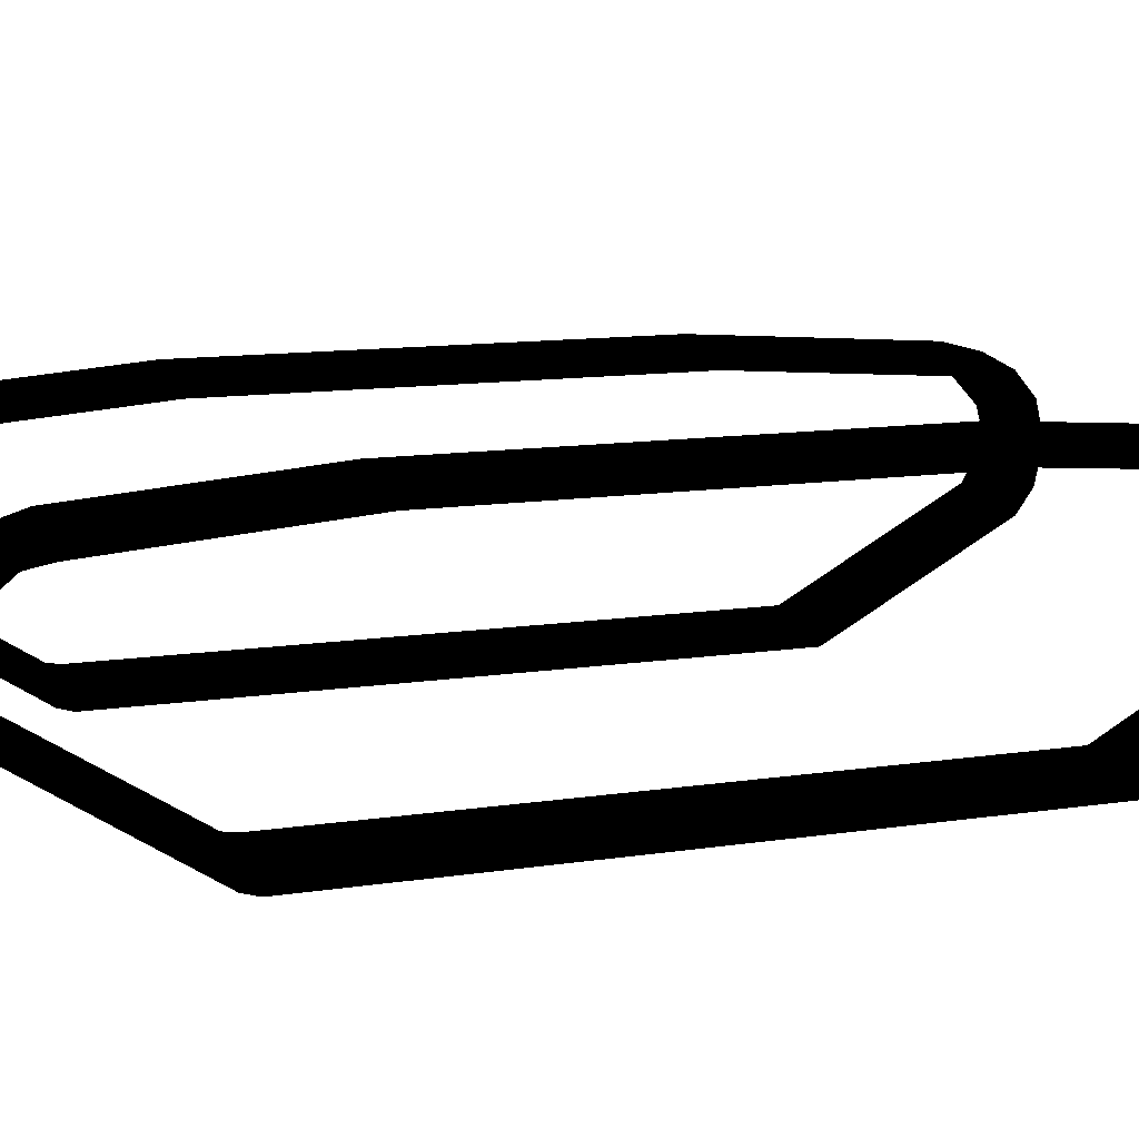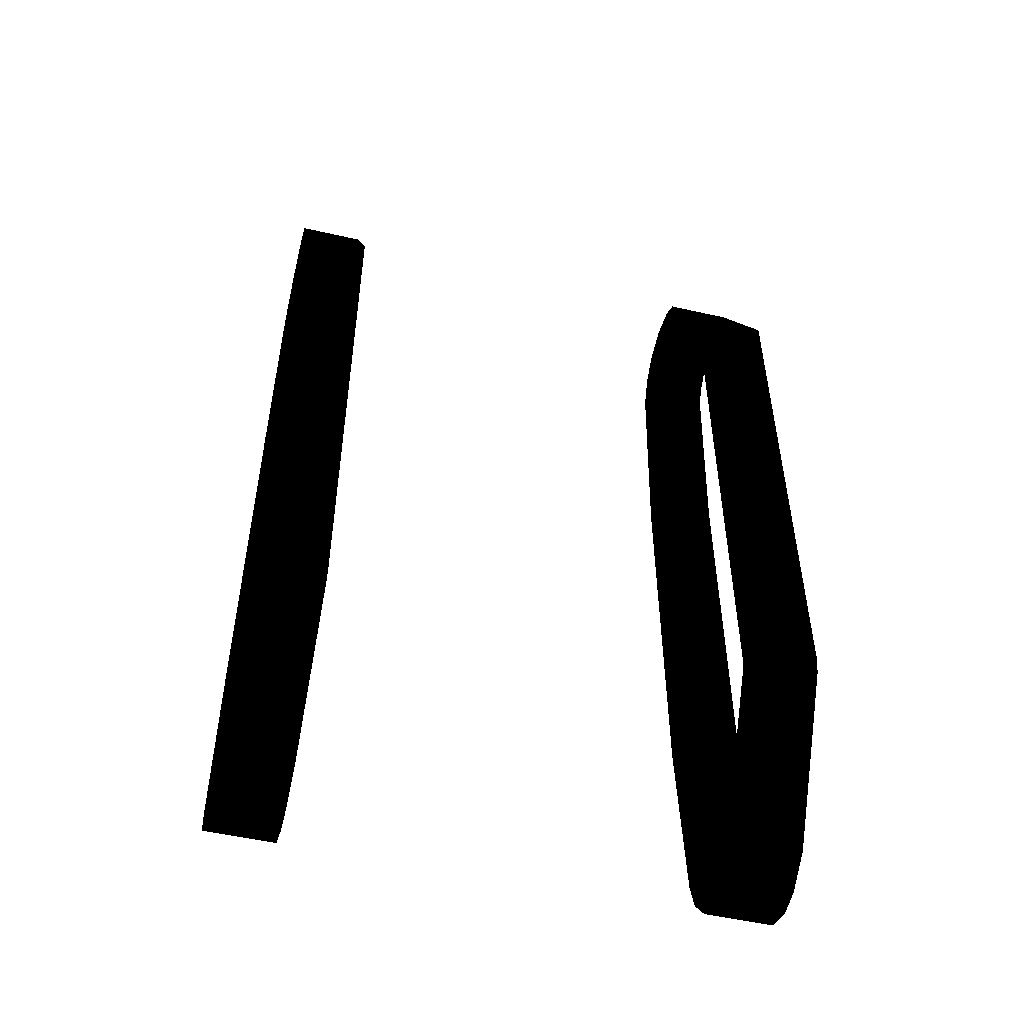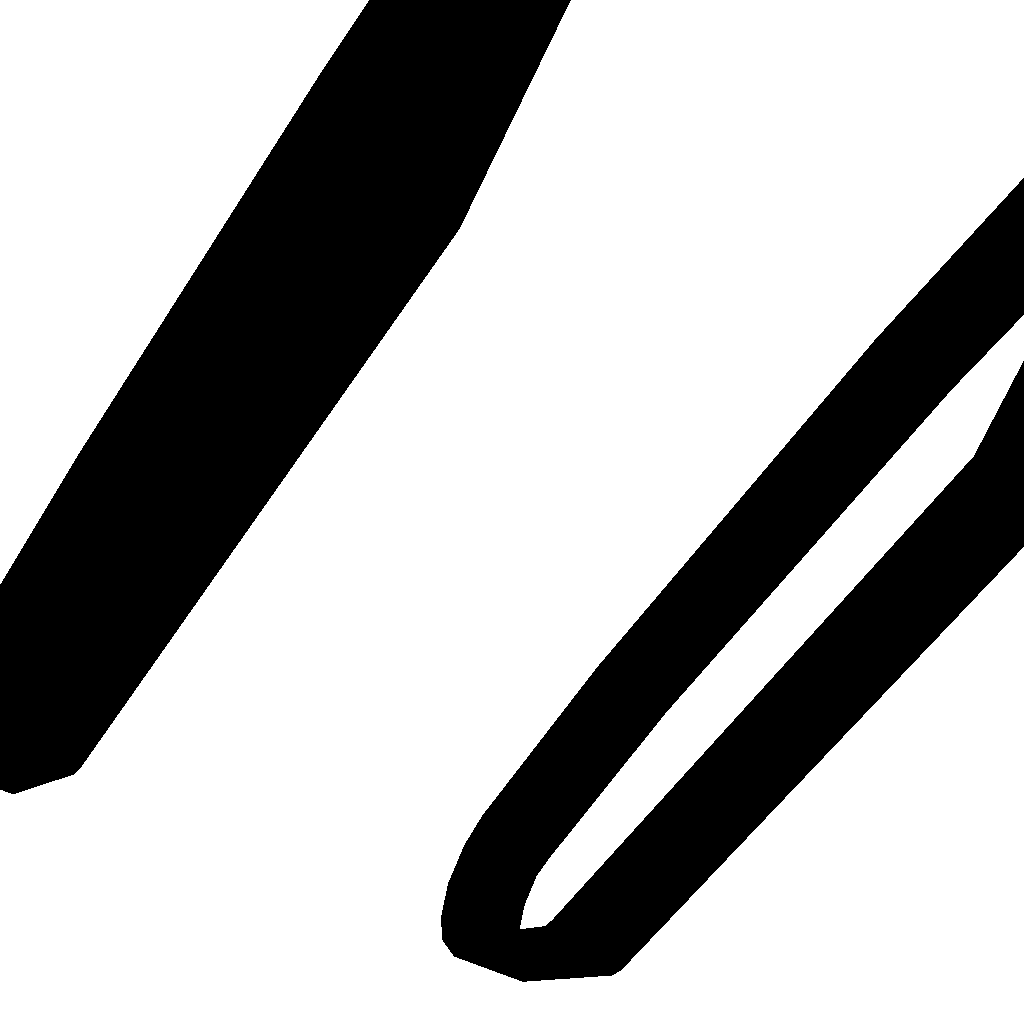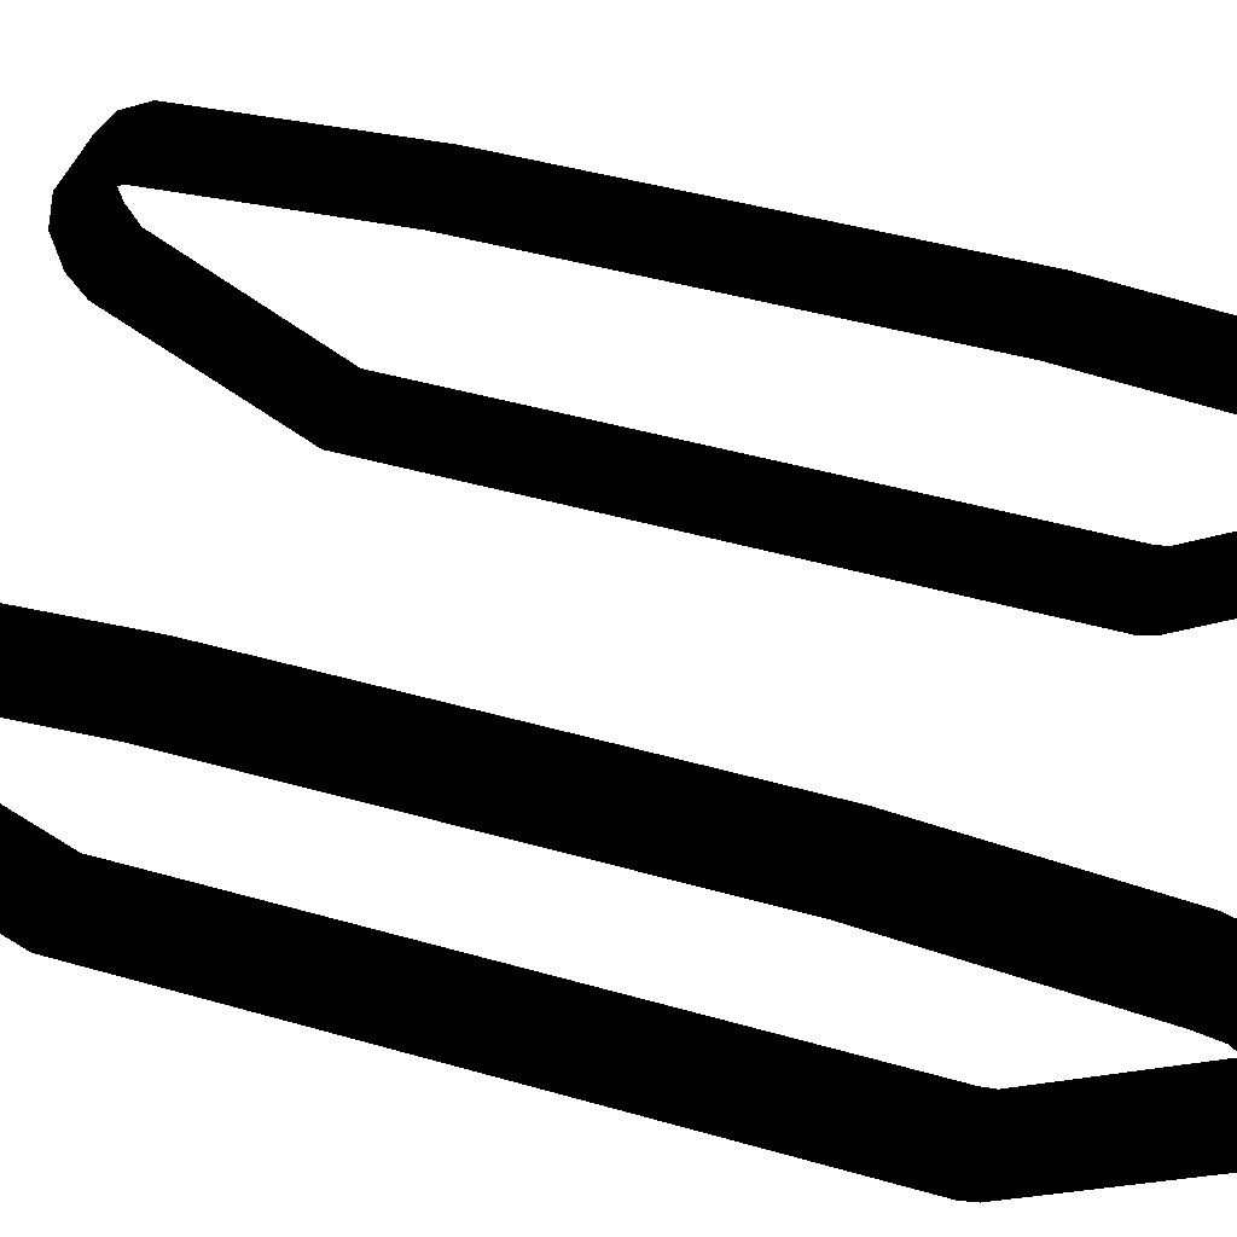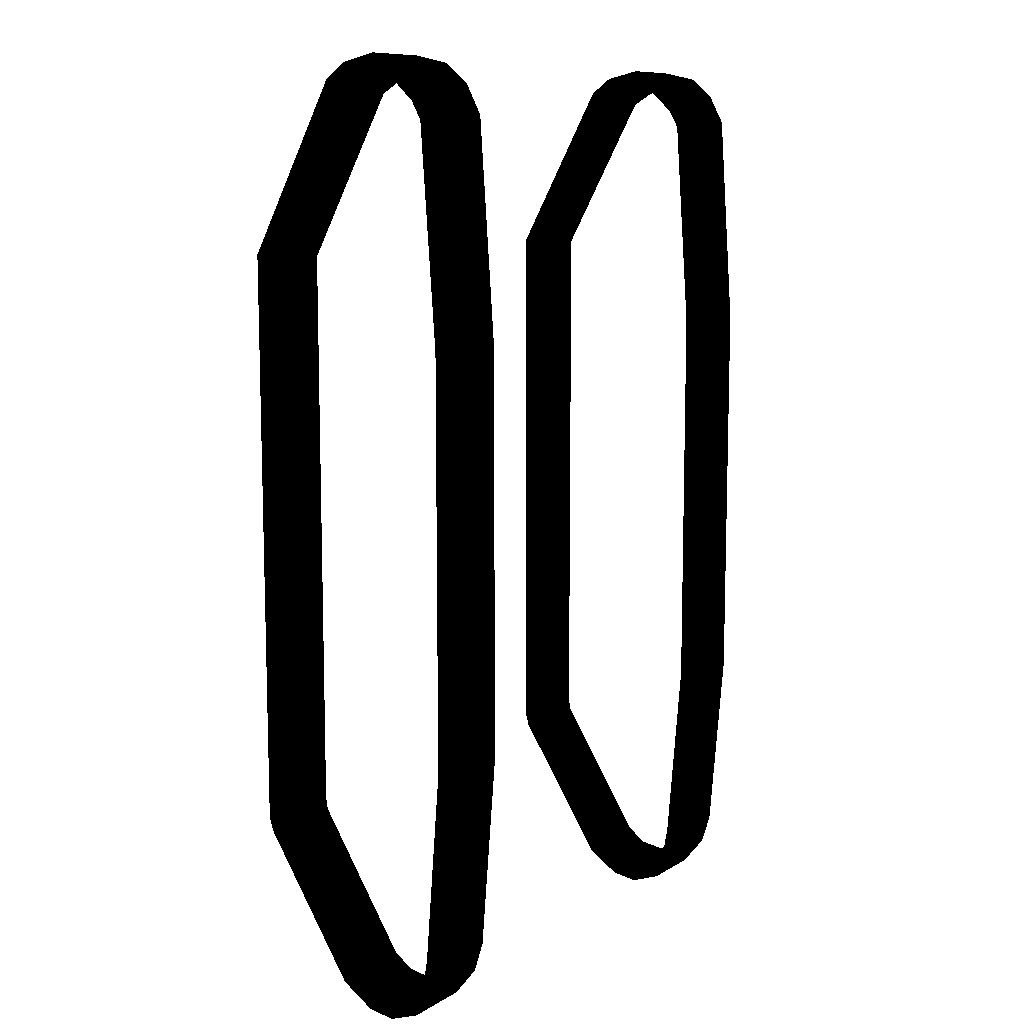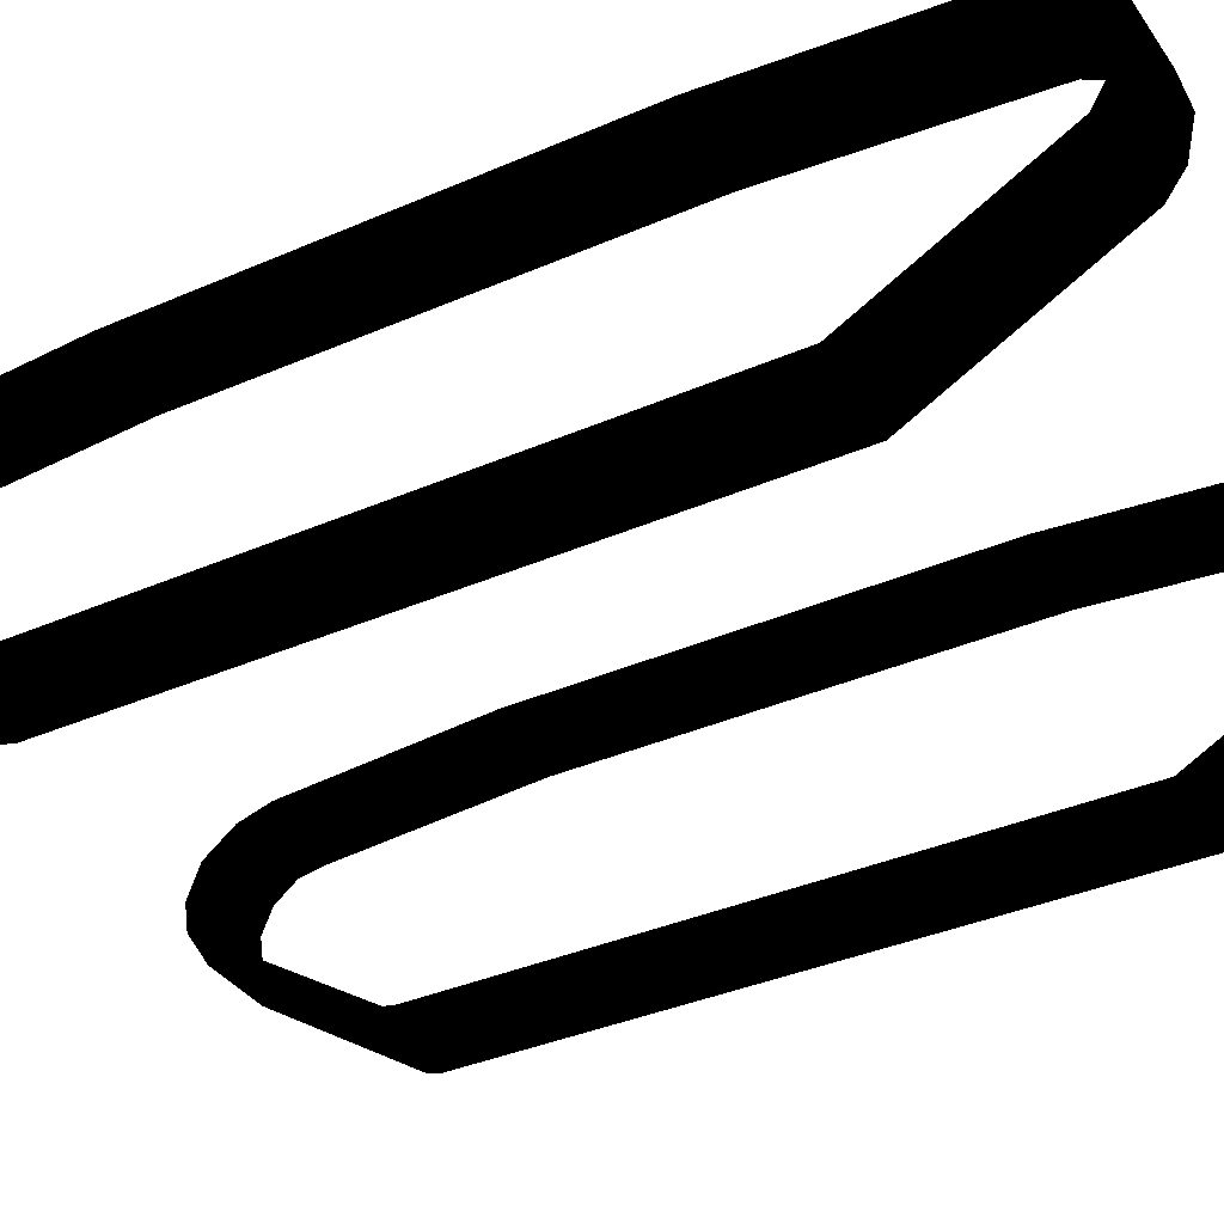
<metadata>
{"format":"obj","ext":"obj","renderer":"f3d","projection":"perspective","resolution":1024,"background":"white","views":[{"elev":11.2,"azim":-111.3,"up":"+Y"},{"elev":-51.8,"azim":-13.9,"up":"+Z"},{"elev":-47.9,"azim":-30.1,"up":"+Y"},{"elev":45.3,"azim":108.3,"up":"+Y"},{"elev":10.0,"azim":124.3,"up":"+Z"},{"elev":-35.8,"azim":-60.0,"up":"+Y"}]}
</metadata>
<code>
v 8.868 -0.1689 -12.67
v 8.868 -0.1689 12.5
v 8.868 0.6756 12.33
v 8.868 0.6756 -12.41
v 11.82 0.6756 12.33
v 11.82 -0.1689 12.5
v 11.82 -0.1689 -12.67
v 11.82 0.6756 -12.41
v 8.868 3.8 19.76
v 8.868 4.476 19.26
v 11.82 4.476 19.26
v 11.82 3.8 19.76
v 11.82 5.321 19.76
v 11.82 4.729 20.44
v 8.868 4.729 20.44
v 8.868 5.321 19.76
v 11.82 6.25 20.02
v 11.82 6.25 20.78
v 8.868 6.25 20.78
v 8.868 6.25 20.02
v 8.868 7.77 20.44
v 8.868 7.179 19.76
v 11.82 7.77 20.44
v 11.82 7.179 19.76
v 8.868 8.783 19.59
v 11.82 8.783 19.59
v 8.868 8.192 18.83
v 11.82 8.192 18.83
v 8.868 9.459 18.33
v 11.82 9.459 18.33
v 8.868 8.614 18.07
v 11.82 8.614 18.07
v 8.868 10.13 8.783
v 11.82 10.13 8.783
v 8.868 9.29 8.783
v 11.82 9.29 8.783
v 11.82 10.13 -9.037
v 11.82 9.29 -9.037
v 8.868 10.13 -9.037
v 8.868 9.29 -9.037
v 11.82 9.459 -17.48
v 11.82 8.614 -17.48
v 8.868 9.459 -17.48
v 8.868 8.614 -17.48
v 8.868 9.037 -18.83
v 11.82 9.037 -18.83
v 8.868 8.445 -18.41
v 11.82 8.445 -18.41
v 11.82 8.023 -20.1
v 11.82 7.685 -19.34
v 8.868 8.023 -20.1
v 8.868 7.685 -19.34
v 11.82 6.672 -20.61
v 11.82 6.672 -19.76
v 8.868 6.672 -20.61
v 8.868 6.672 -19.76
v 11.82 5.49 -20.44
v 11.82 5.49 -19.59
v 8.868 5.49 -20.44
v 8.868 5.49 -19.59
v 8.868 4.054 -19.51
v 11.82 4.054 -19.51
v 8.868 4.645 -19
v 11.82 4.645 -19
v 11.82 0 -13.26
v 11.82 0.7601 -12.92
v 8.868 0 -13.26
v 8.868 0.7601 -12.92
v -8.868 6.672 -20.61
v -8.868 8.023 -20.1
v -8.868 7.685 -19.34
v -8.868 6.672 -19.76
v -11.82 6.672 -20.61
v -11.82 8.023 -20.1
v -11.82 7.685 -19.34
v -11.82 6.672 -19.76
v -8.868 8.783 19.59
v -8.868 7.77 20.44
v -8.868 7.179 19.76
v -8.868 8.192 18.83
v -11.82 7.179 19.76
v -11.82 7.77 20.44
v -11.82 8.783 19.59
v -11.82 8.192 18.83
v -11.82 6.25 20.78
v -8.868 6.25 20.78
v -11.82 6.25 20.02
v -8.868 6.25 20.02
v -8.868 0.6756 12.33
v -8.868 -0.1689 12.5
v -8.868 -0.1689 -12.67
v -8.868 0.6756 -12.41
v -11.82 0.6756 -12.41
v -11.82 0.6756 12.33
v -11.82 -0.1689 -12.67
v -11.82 -0.1689 12.5
v -8.868 4.476 19.26
v -8.868 3.8 19.76
v -11.82 4.476 19.26
v -11.82 3.8 19.76
v -8.868 5.321 19.76
v -8.868 4.729 20.44
v -11.82 5.321 19.76
v -11.82 4.729 20.44
v -8.868 0 -13.26
v -8.868 4.054 -19.51
v -8.868 4.645 -19
v -8.868 0.7601 -12.92
v -11.82 0 -13.26
v -11.82 4.054 -19.51
v -11.82 4.645 -19
v -11.82 0.7601 -12.92
v -8.868 5.49 -20.44
v -8.868 5.49 -19.59
v -11.82 5.49 -20.44
v -11.82 5.49 -19.59
v -8.868 10.13 -9.037
v -8.868 10.13 8.783
v -8.868 9.29 8.783
v -8.868 9.29 -9.037
v -11.82 10.13 -9.037
v -11.82 10.13 8.783
v -11.82 9.29 8.783
v -11.82 9.29 -9.037
v -8.868 9.459 18.33
v -8.868 8.614 18.07
v -11.82 8.614 18.07
v -11.82 9.459 18.33
v -11.82 9.037 -18.83
v -8.868 9.037 -18.83
v -8.868 8.445 -18.41
v -11.82 8.445 -18.41
v -8.868 9.459 -17.48
v -8.868 8.614 -17.48
v -11.82 8.614 -17.48
v -11.82 9.459 -17.48
f 1 2 3 4
f 5 6 7 8
f 4 3 5 8
f 2 9 10 3
f 11 12 6 5
f 6 12 9 2
f 3 10 11 5
f 13 14 12 11
f 9 15 16 10
f 12 14 15 9
f 10 16 13 11
f 17 18 14 13
f 15 19 20 16
f 14 18 19 15
f 16 20 17 13
f 20 19 21 22
f 23 18 17 24
f 21 19 18 23
f 24 17 20 22
f 25 21 23 26
f 22 21 25 27
f 26 23 24 28
f 28 24 22 27
f 29 25 26 30
f 27 25 29 31
f 30 26 28 32
f 32 28 27 31
f 33 29 30 34
f 31 29 33 35
f 34 30 32 36
f 36 32 31 35
f 37 34 36 38
f 35 33 39 40
f 39 33 34 37
f 38 36 35 40
f 41 37 38 42
f 40 39 43 44
f 43 39 37 41
f 42 38 40 44
f 45 43 41 46
f 44 43 45 47
f 46 41 42 48
f 48 42 44 47
f 49 46 48 50
f 47 45 51 52
f 51 45 46 49
f 50 48 47 52
f 53 49 50 54
f 52 51 55 56
f 55 51 49 53
f 54 50 52 56
f 57 53 54 58
f 56 55 59 60
f 59 55 53 57
f 58 54 56 60
f 61 59 57 62
f 60 59 61 63
f 62 57 58 64
f 64 58 60 63
f 65 62 64 66
f 63 61 67 68
f 67 61 62 65
f 66 64 63 68
f 7 65 66 8
f 68 67 1 4
f 1 67 65 7
f 8 66 68 4
f 69 70 71 72
f 73 74 70 69
f 75 74 73 76
f 72 71 75 76
f 77 78 79 80
f 81 82 83 84
f 80 79 81 84
f 82 85 86 78
f 87 85 82 81
f 78 86 88 79
f 89 90 91 92
f 93 94 89 92
f 95 96 94 93
f 97 98 90 89
f 94 99 97 89
f 96 100 99 94
f 90 98 100 96
f 101 102 98 97
f 99 103 101 97
f 100 104 103 99
f 98 102 104 100
f 88 86 102 101
f 103 87 88 101
f 104 85 87 103
f 102 86 85 104
f 79 88 87 81
f 105 106 107 108
f 109 110 106 105
f 111 110 109 112
f 108 107 111 112
f 91 105 108 92
f 112 109 95 93
f 95 109 105 91
f 92 108 112 93
f 106 113 114 107
f 110 115 113 106
f 116 115 110 111
f 113 69 72 114
f 114 72 76 116
f 76 73 115 116
f 115 73 69 113
f 107 114 116 111
f 117 118 119 120
f 121 122 118 117
f 123 122 121 124
f 120 119 123 124
f 125 77 80 126
f 118 125 126 119
f 119 126 127 123
f 84 83 128 127
f 127 128 122 123
f 128 83 77 125
f 126 80 84 127
f 83 82 78 77
f 122 128 125 118
f 74 129 130 70
f 70 130 131 71
f 132 129 74 75
f 130 133 134 131
f 135 136 129 132
f 133 117 120 134
f 124 121 136 135
f 134 120 124 135
f 71 131 132 75
f 131 134 135 132
f 129 136 133 130
f 136 121 117 133

</code>
